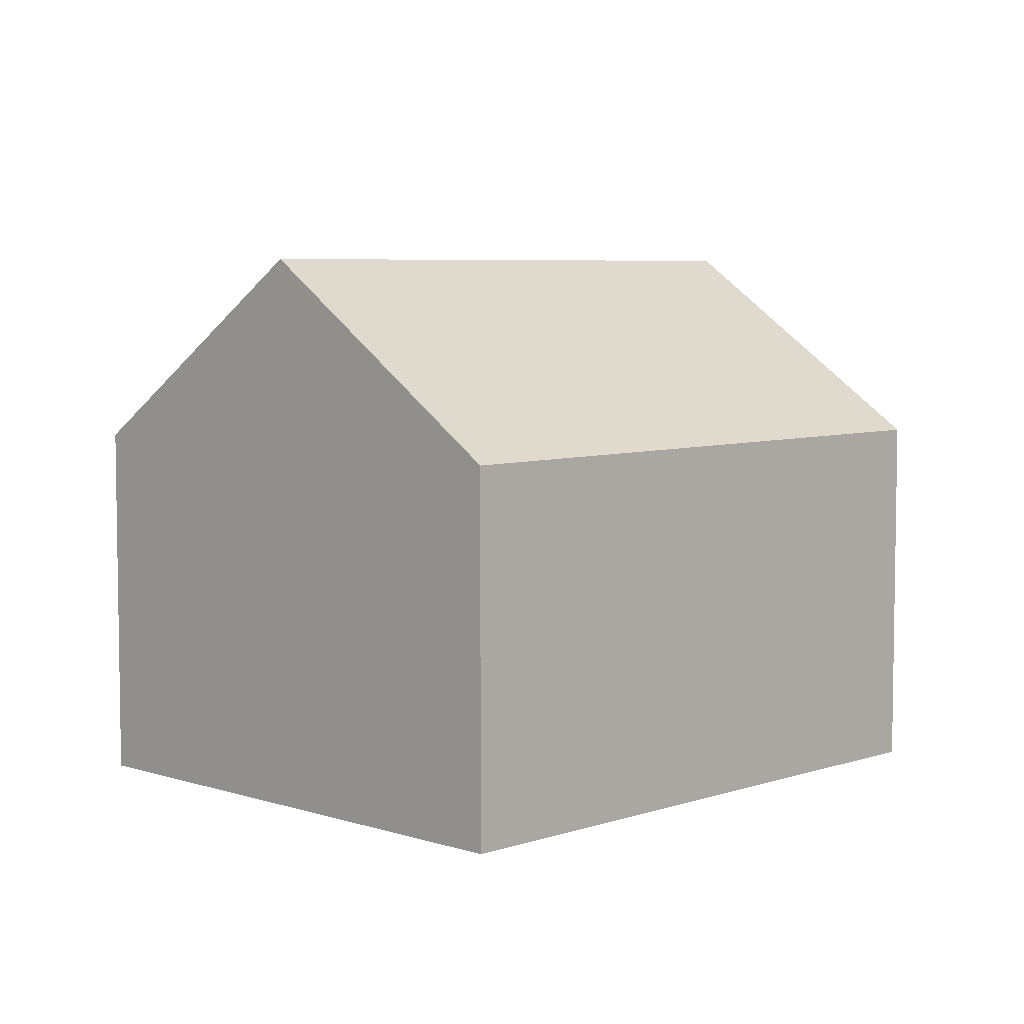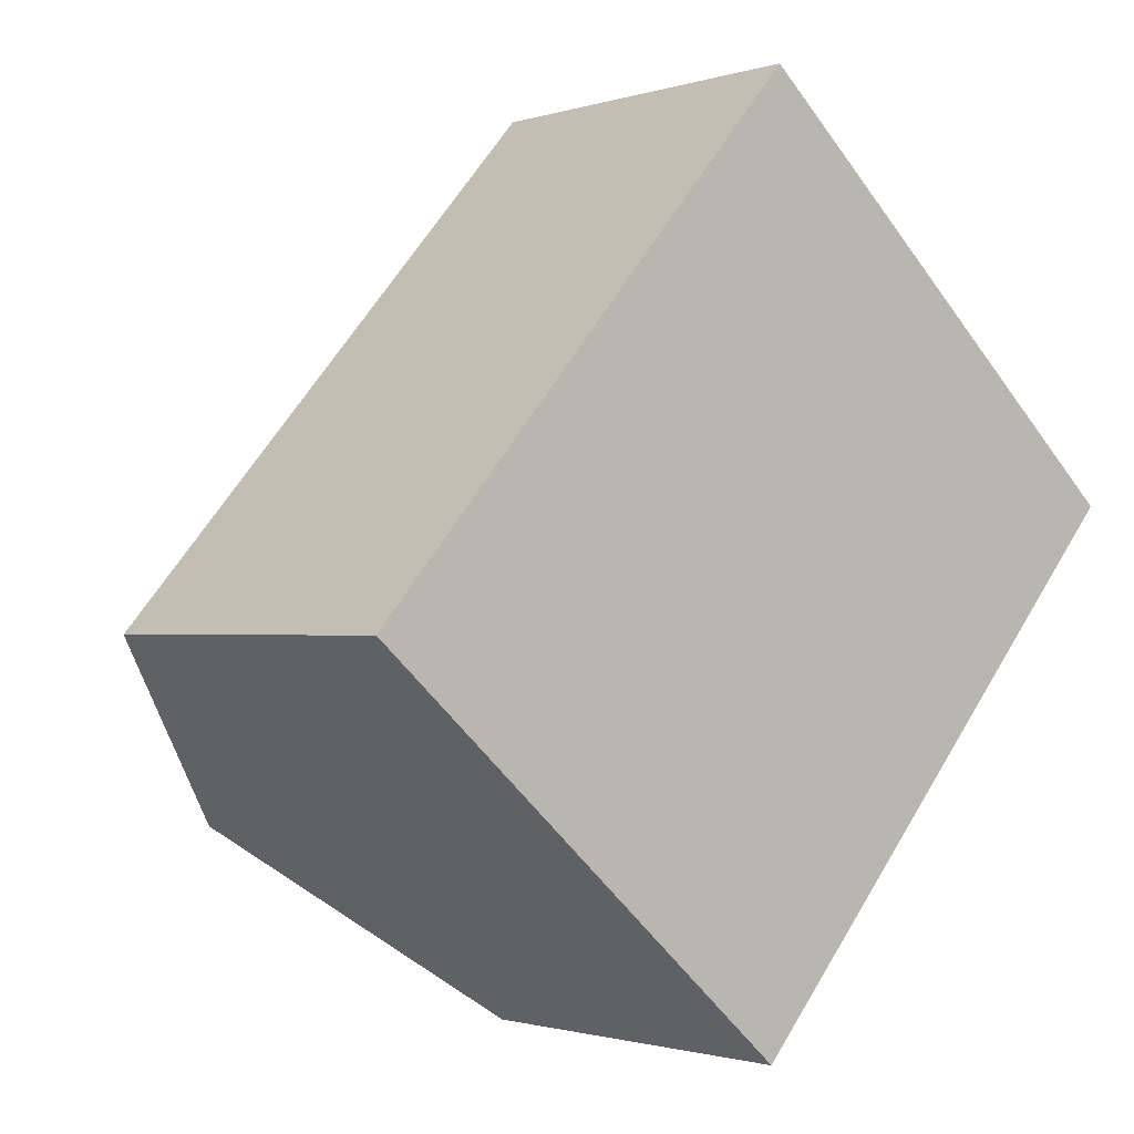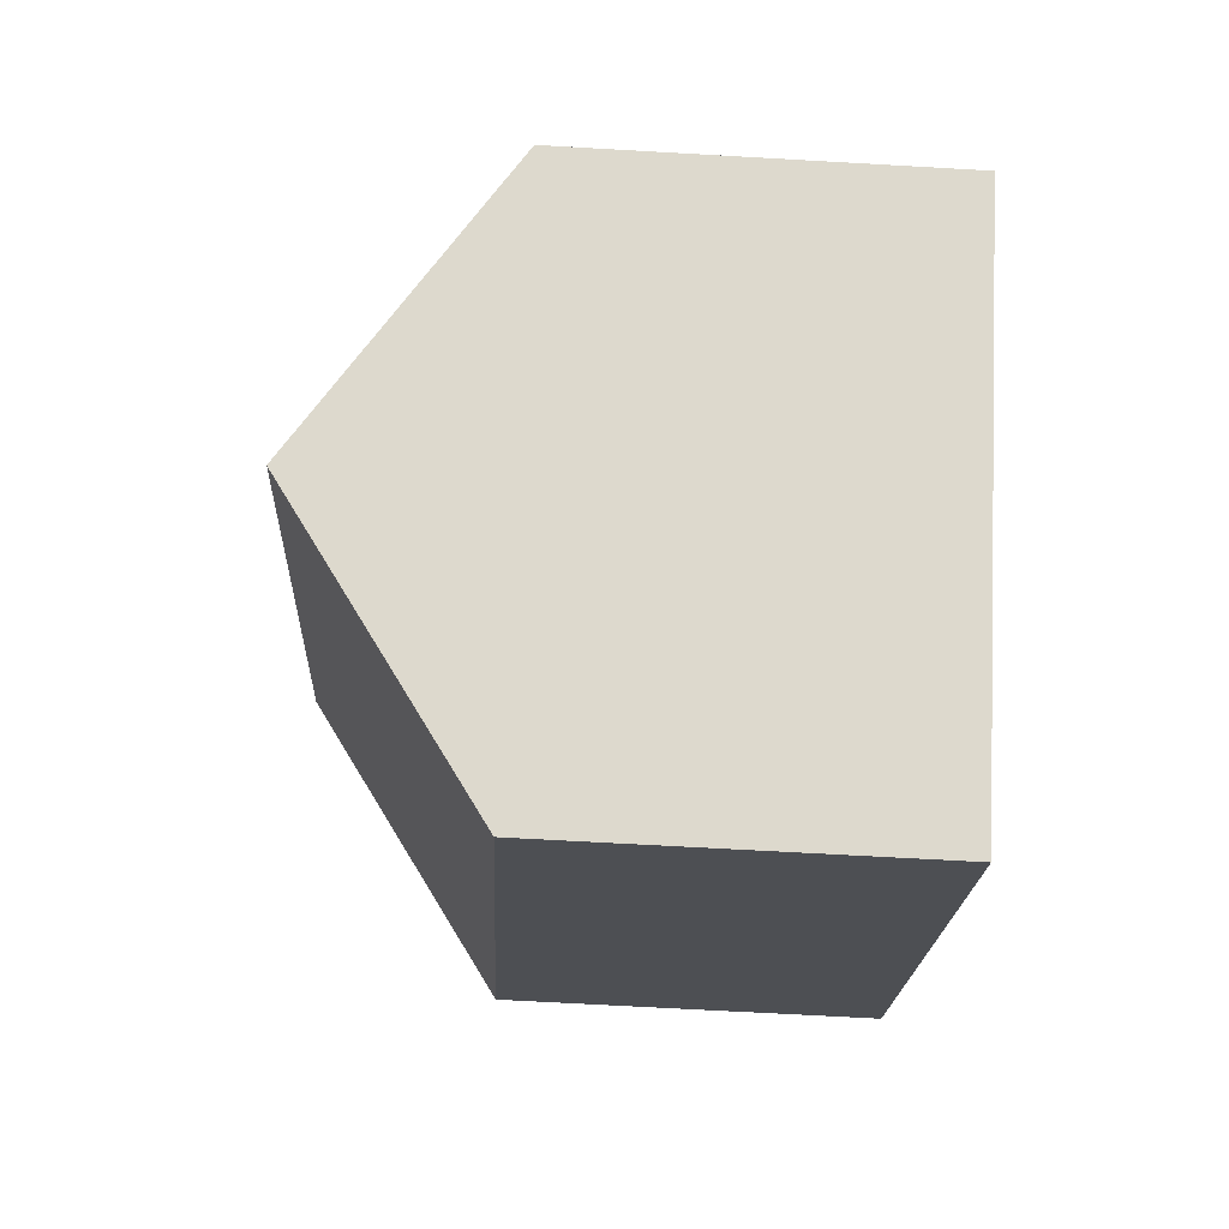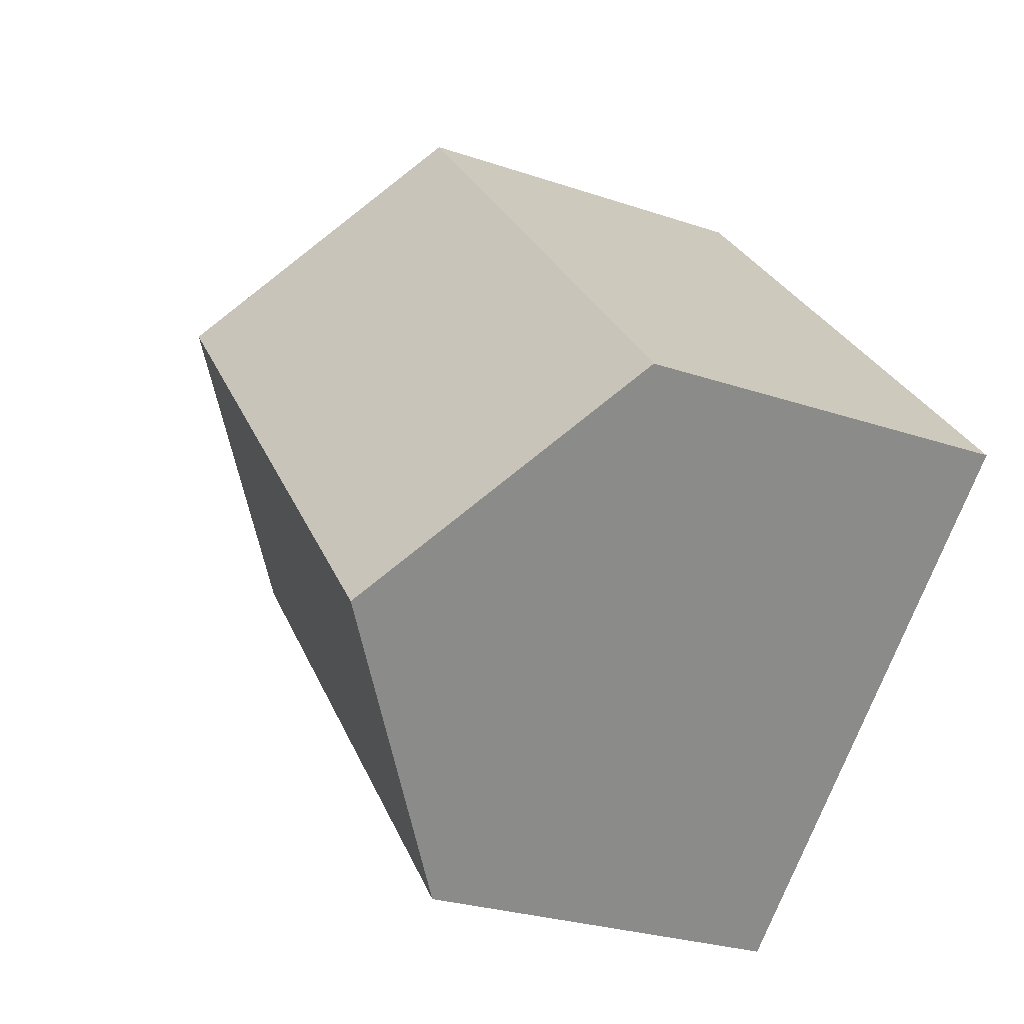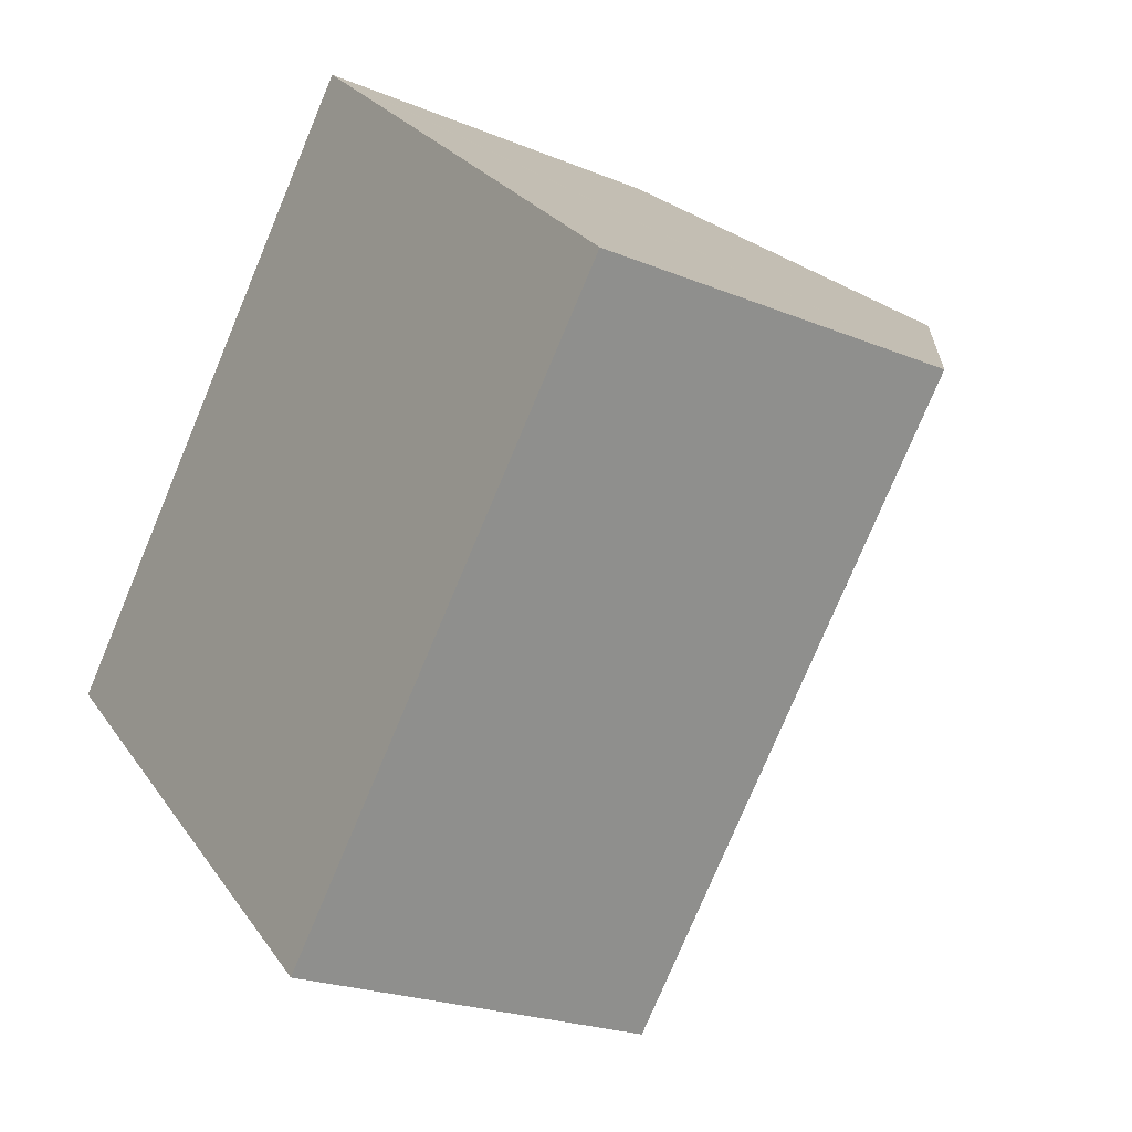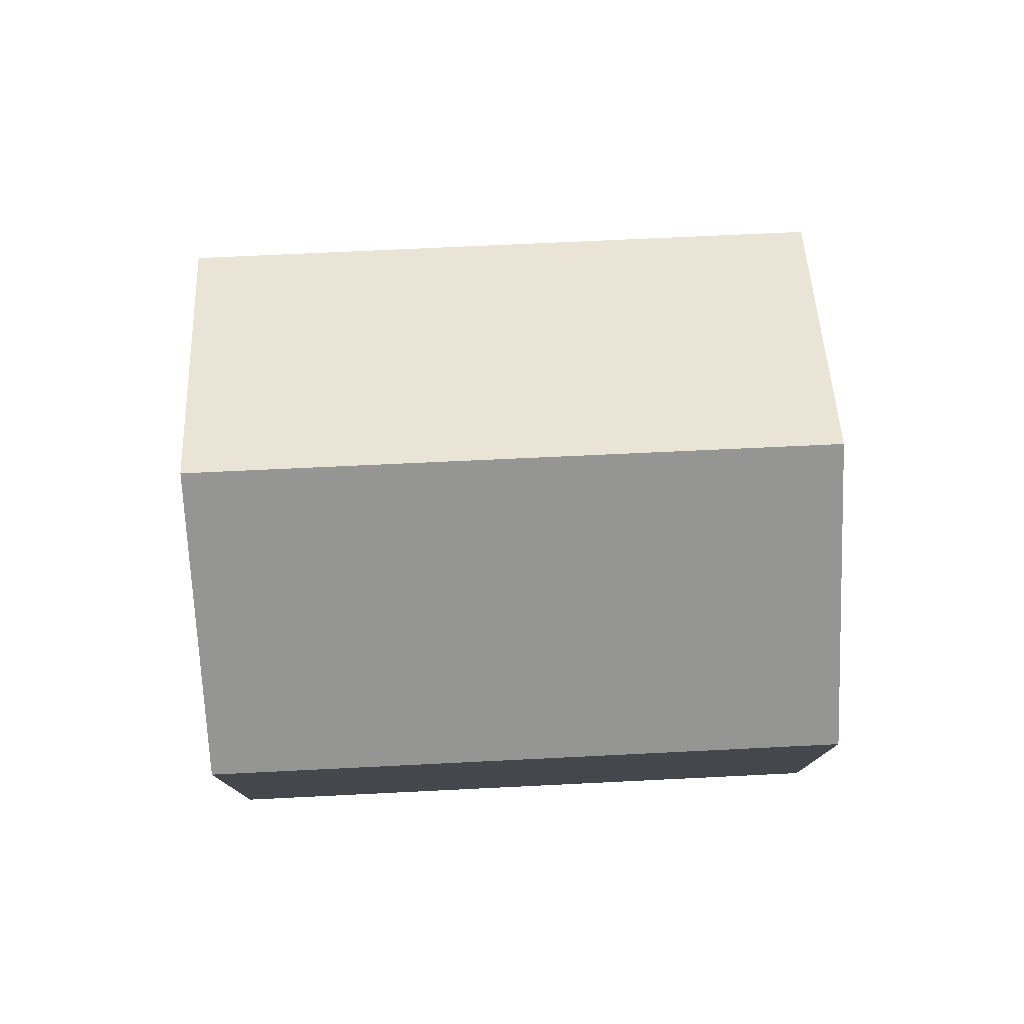
<metadata>
{"format":"obj","ext":"obj","renderer":"f3d","projection":"perspective","resolution":1024,"background":"white","views":[{"elev":5.9,"azim":85.9,"up":"+Y"},{"elev":-1.3,"azim":-40.5,"up":"+Z"},{"elev":-66.4,"azim":-93.3,"up":"+Z"},{"elev":-26.5,"azim":-118.2,"up":"+Z"},{"elev":-22.2,"azim":54.1,"up":"+Z"},{"elev":78.9,"azim":128.6,"up":"+Y"}]}
</metadata>
<code>
v  9.577 8.309 -8.391
v  14.63 12.59 7.032
v  19.43 8.279 2.794
v  4.798 12.59 -4.203
v  9.855 8.293 11.26
v  0.097 8.38 -0.085
v  0 8.293 5.078e-16
v  9.989 8.414 11.14
v  0 0 0
v  9.855 -6.893e-16 11.26
v  9.989 -6.82e-16 11.14
v  14.63 -4.306e-16 7.032
v  19.43 -1.711e-16 2.794
v  9.577 5.138e-16 -8.391
v  4.798 2.574e-16 -4.203
v  0.097 5.205e-18 -0.085
g defaultobject
f 1 2 3
f 2 1 4
f 5 6 7
f 6 5 4
f 4 5 8
f 4 8 2
f 9 5 7
f 5 9 10
f 10 8 5
f 8 10 2
f 2 10 3
f 3 10 11
f 3 11 12
f 3 12 13
f 3 14 1
f 14 3 13
f 14 4 1
f 4 14 6
f 6 14 15
f 6 15 16
f 6 16 7
f 7 16 9
f 12 14 13
f 14 12 11
f 14 11 10
f 14 10 15
f 15 10 9
f 15 9 16

</code>
